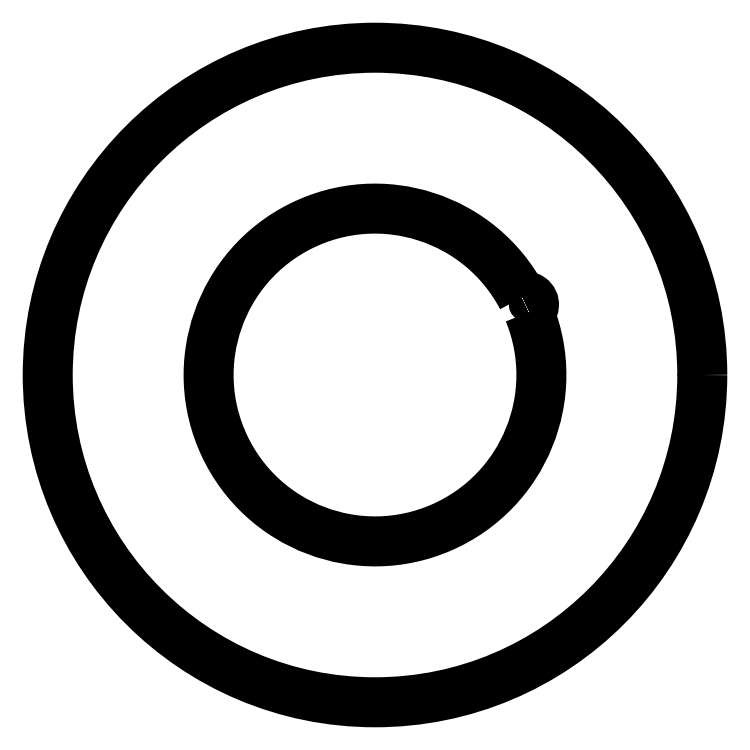
<metadata>
{"format":"dxf","ext":"dxf","renderer":"ezdxf+matplotlib","layout":"modelspace","background":"white","min_lineweight":24,"dpi":150}
</metadata>
<code>
0
SECTION
2
ENTITIES
0
CIRCLE
8
0
10
923.1
20
478.4
30
0
40
12
0
ARC
8
0
10
928.6
20
481
30
0
40
0.3
50
293.6
51
116.4
0
ARC
8
0
10
923.1
20
478.4
30
0
40
6.1
50
27.82
51
22.18
0
ENDSEC
0
EOF

</code>
